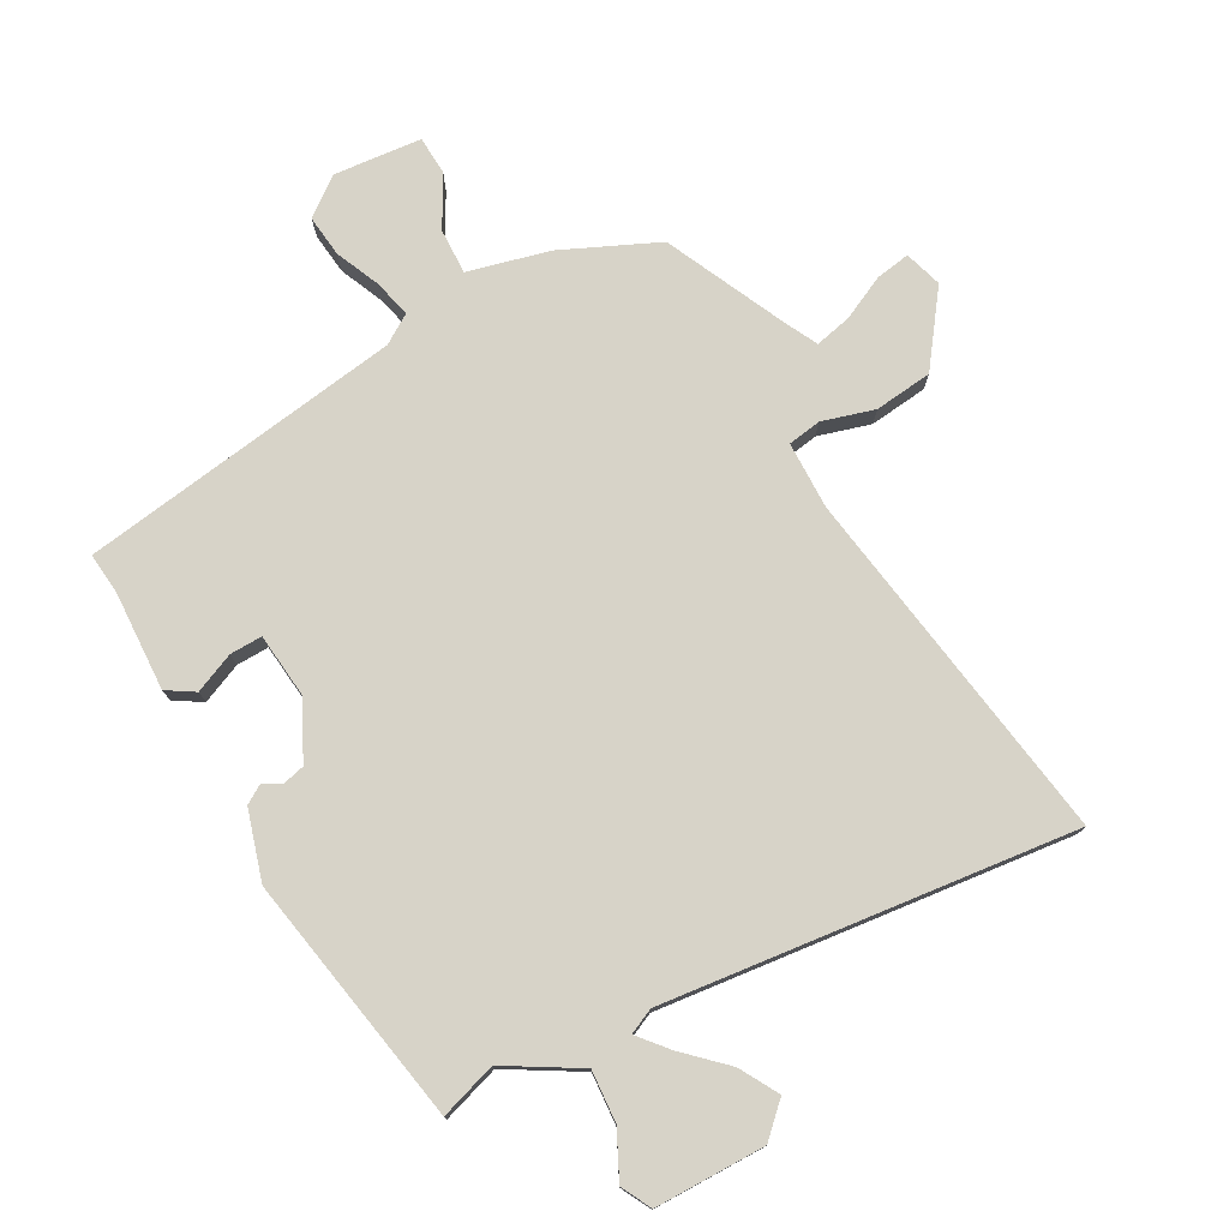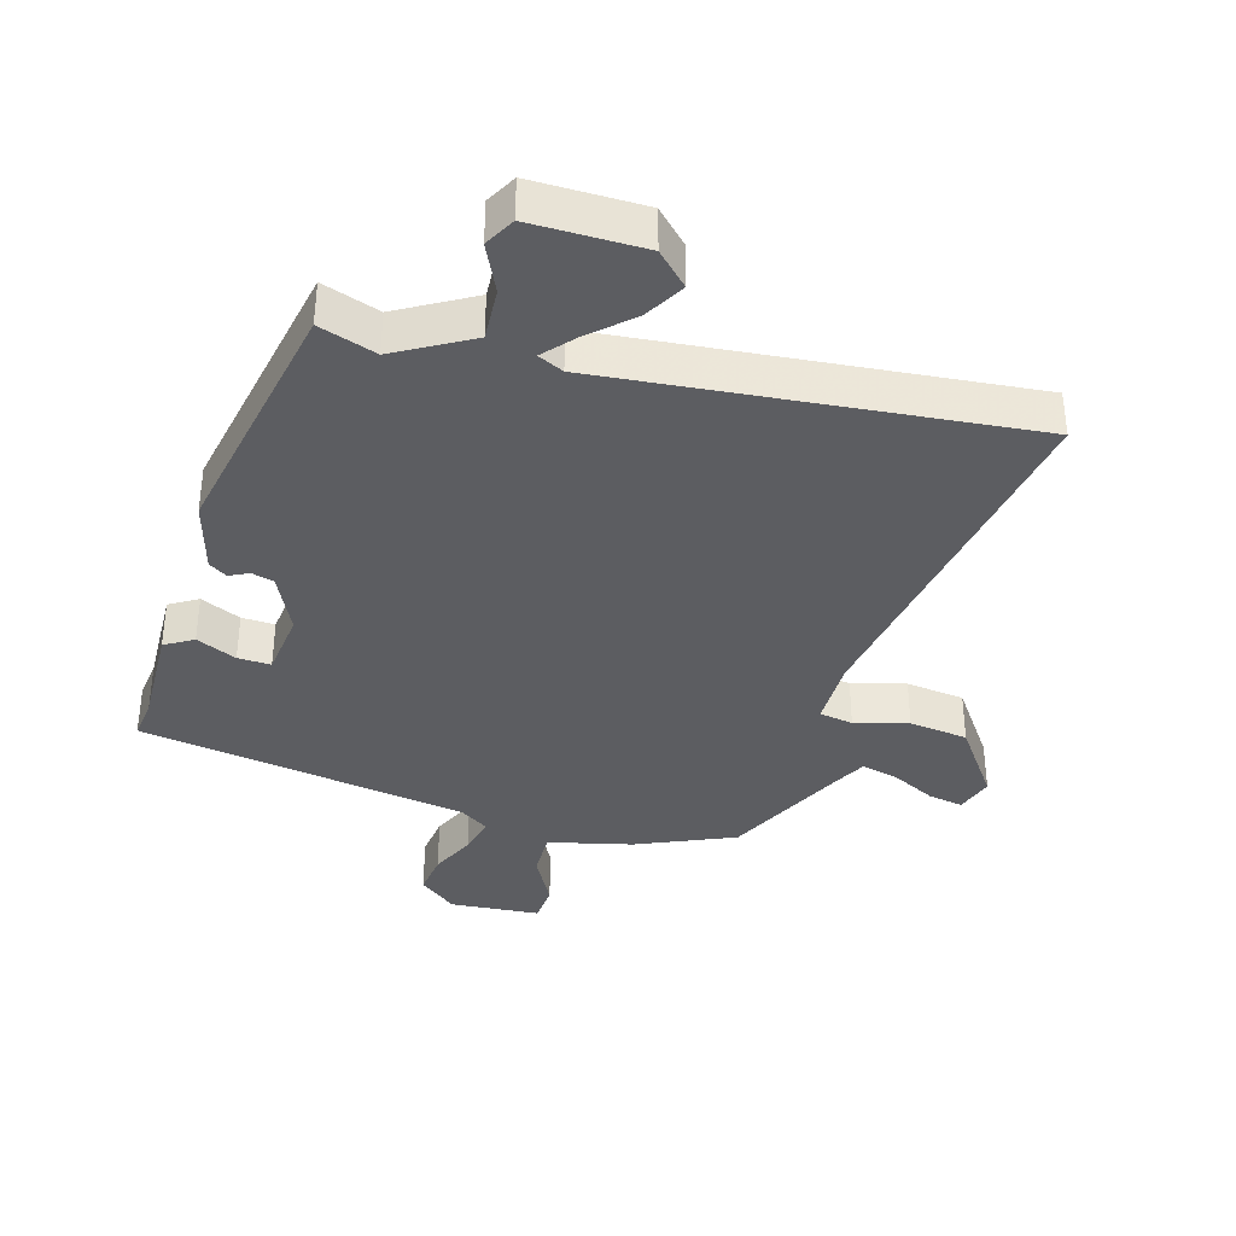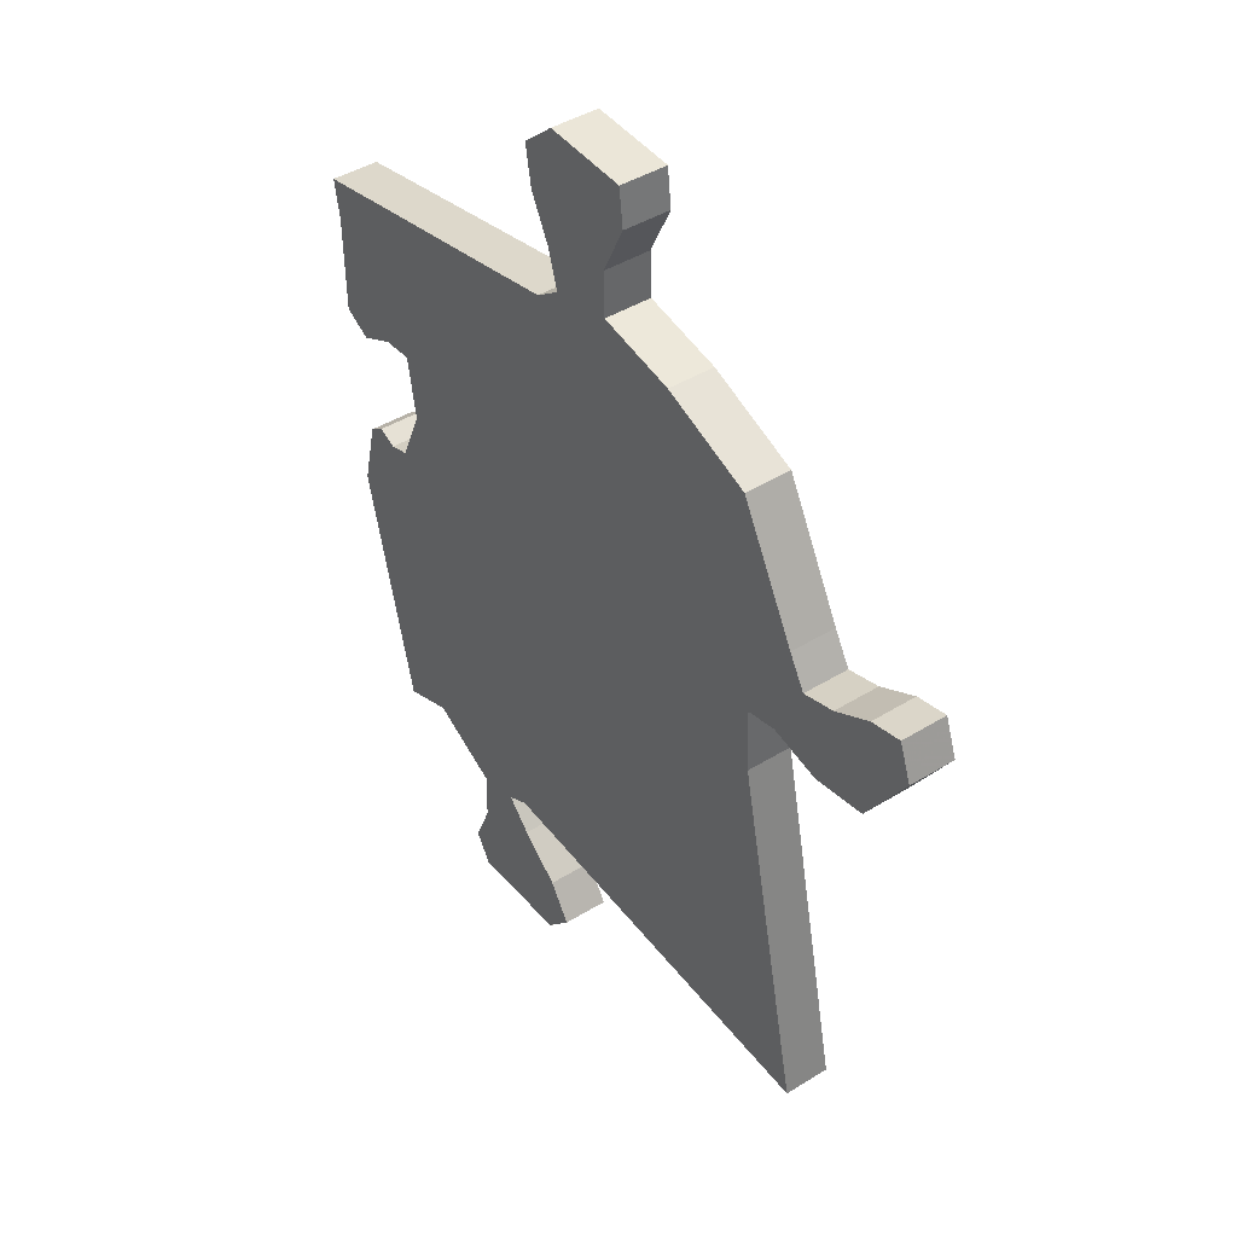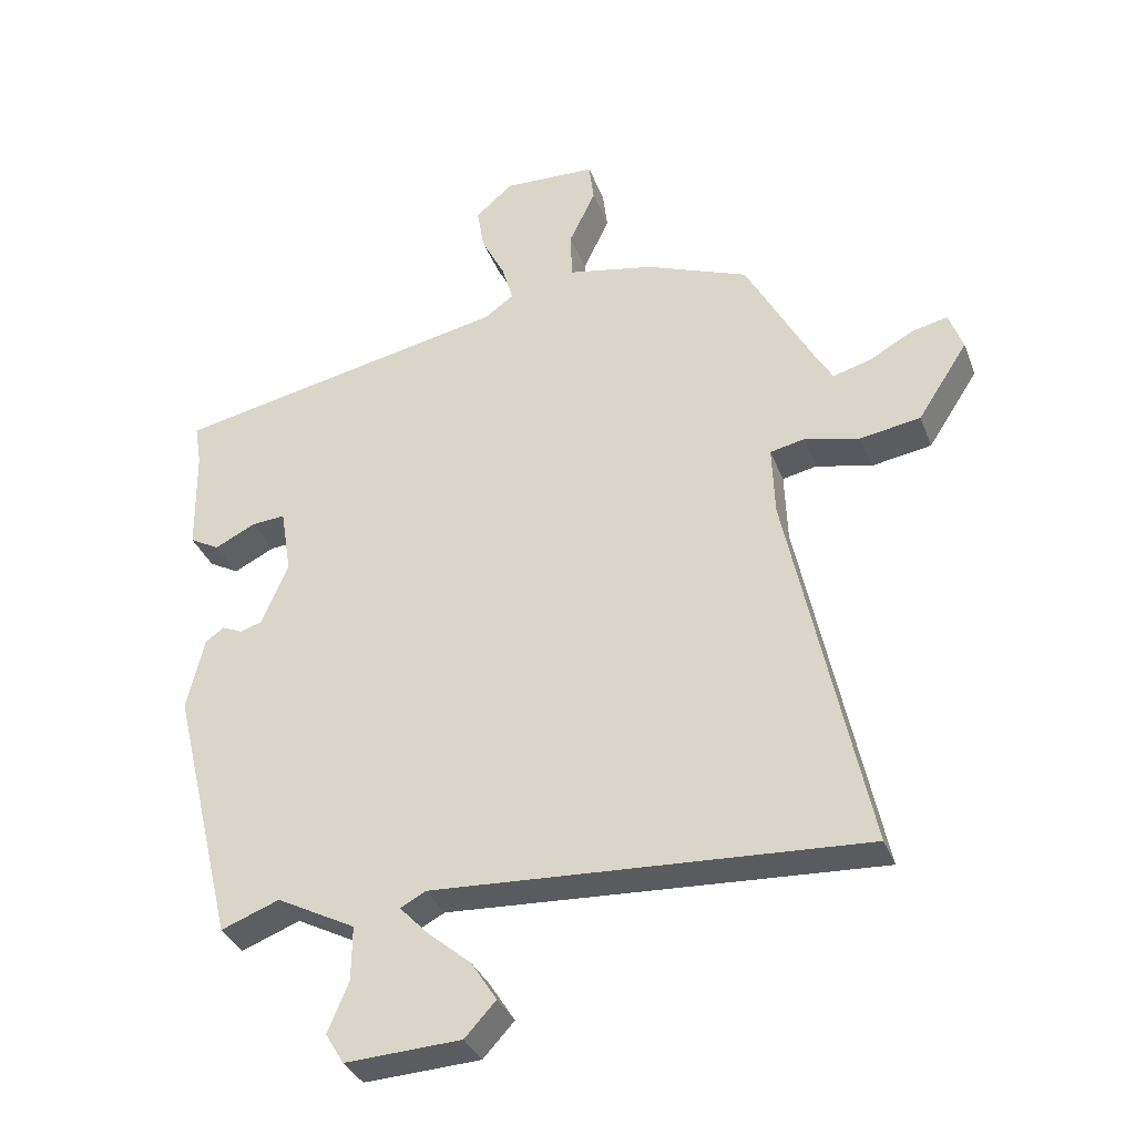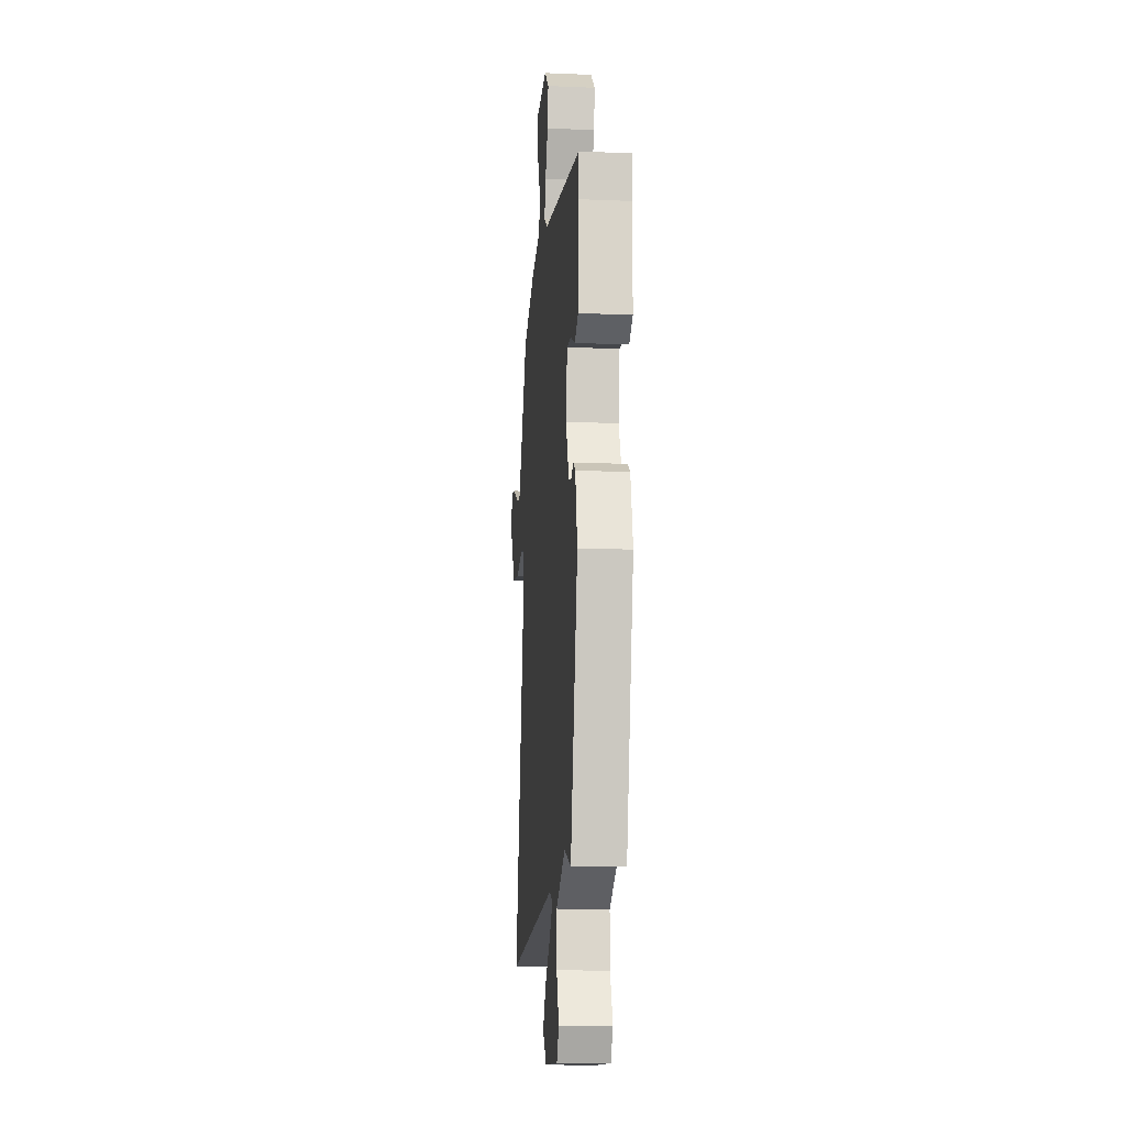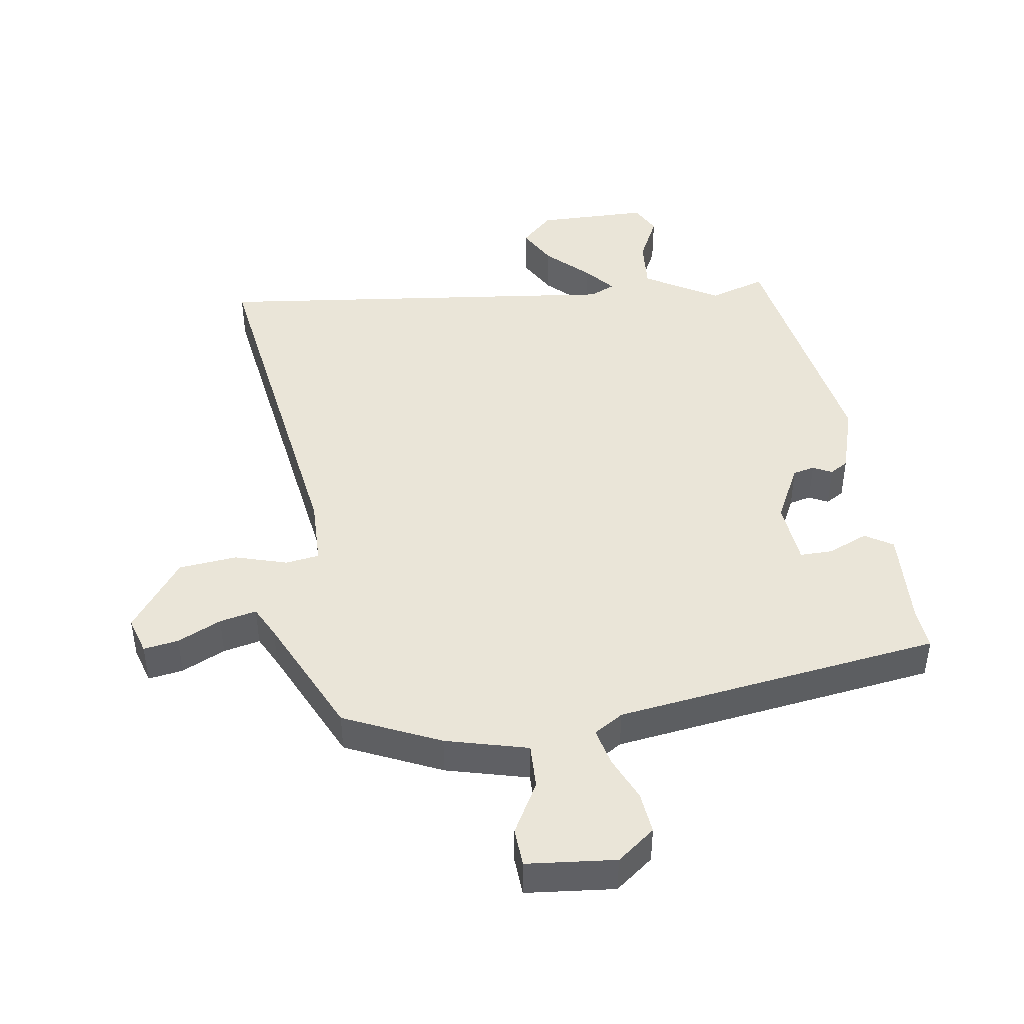
<metadata>
{"format":"obj","ext":"obj","renderer":"f3d","projection":"perspective","resolution":1024,"background":"white","views":[{"elev":76.7,"azim":154.4,"up":"+Y"},{"elev":-36.9,"azim":166.3,"up":"+Y"},{"elev":43.6,"azim":-126.1,"up":"+Z"},{"elev":-34.1,"azim":-160.9,"up":"+Z"},{"elev":-15.1,"azim":84.9,"up":"+Z"},{"elev":44.7,"azim":-5.0,"up":"+Y"}]}
</metadata>
<code>
v 0.371 0.07 -0.49
v 0.285 0.07 -0.457
v 0.169 0.07 -0.517
v 0.17 0.07 -0.597
v 0.201 0.07 -0.671
v 0.174 0.07 -0.716
v 0.003 0.07 -0.707
v -0.043 0.07 -0.657
v -0.006 0.07 -0.599
v 0.06 0.07 -0.543
v 0.101 0.07 -0.5
v 0.063 0.07 -0.48
v -0.574 0.07 -0.514
v -0.457 0.07 0.038
v -0.453 0.07 0.142
v -0.504 0.07 0.153
v -0.586 0.07 0.134
v -0.675 0.07 0.149
v -0.749 0.07 0.263
v -0.728 0.07 0.32
v -0.675 0.07 0.308
v -0.61 0.07 0.272
v -0.554 0.07 0.256
v -0.526 0.07 0.304
v -0.428 0.07 0.486
v -0.277 0.07 0.544
v -0.149 0.07 0.569
v -0.147 0.07 0.639
v -0.186 0.07 0.72
v -0.179 0.07 0.779
v -0.042 0.07 0.784
v 0.013 0.07 0.736
v 0.002 0.07 0.672
v -0.032 0.07 0.605
v -0.049 0.07 0.548
v -0.006 0.07 0.517
v 0.49 0.07 0.415
v 0.48 0.07 0.353
v 0.478 0.07 0.198
v 0.434 0.07 0.174
v 0.374 0.07 0.204
v 0.324 0.07 0.208
v 0.308 0.07 0.109
v 0.347 0.07 0.018
v 0.38 0.07 0.008
v 0.41 0.07 0.021
v 0.437 0.07 0.002
v 0.463 0.07 -0.107
v 0.371 0 -0.49
v 0.285 0 -0.457
v 0.169 0 -0.517
v 0.17 0 -0.597
v 0.201 0 -0.671
v 0.174 0 -0.716
v 0.003 0 -0.707
v -0.043 0 -0.657
v -0.006 0 -0.599
v 0.06 0 -0.543
v 0.101 0 -0.5
v 0.063 0 -0.48
v -0.574 0 -0.514
v -0.457 0 0.038
v -0.453 0 0.142
v -0.504 0 0.153
v -0.586 0 0.134
v -0.675 0 0.149
v -0.749 0 0.263
v -0.728 0 0.32
v -0.675 0 0.308
v -0.61 0 0.272
v -0.554 0 0.256
v -0.526 0 0.304
v -0.428 0 0.486
v -0.277 0 0.544
v -0.149 0 0.569
v -0.147 0 0.639
v -0.186 0 0.72
v -0.179 0 0.779
v -0.042 0 0.784
v 0.013 0 0.736
v 0.002 0 0.672
v -0.032 0 0.605
v -0.049 0 0.548
v -0.006 0 0.517
v 0.49 0 0.415
v 0.48 0 0.353
v 0.478 0 0.198
v 0.434 0 0.174
v 0.374 0 0.204
v 0.324 0 0.208
v 0.308 0 0.109
v 0.347 0 0.018
v 0.38 0 0.008
v 0.41 0 0.021
v 0.437 0 0.002
v 0.463 0 -0.107
f 48 1 2
f 47 48 2
f 46 47 2
f 45 46 2
f 44 45 2 3
f 43 44 3
f 42 43 3
f 38 39 40 41
f 38 41 42
f 37 38 42
f 36 37 42
f 35 36 42 3
f 32 33 34
f 31 32 34
f 30 31 34
f 29 30 34
f 28 29 34
f 27 28 34 35
f 27 35 3
f 26 27 3
f 25 26 3
f 24 25 3
f 20 21 22
f 19 20 22
f 18 19 22
f 17 18 22
f 16 17 22
f 15 16 22 23
f 12 13 14
f 11 12 14 15
f 8 9 10
f 7 8 10
f 6 7 10
f 5 6 10
f 4 5 10
f 4 10 11
f 3 4 11
f 15 23 24 3
f 3 11 15
f 50 49 96
f 50 96 95
f 50 95 94
f 50 94 93
f 51 50 93 92
f 51 92 91
f 51 91 90
f 89 88 87 86
f 90 89 86
f 90 86 85
f 90 85 84
f 51 90 84 83
f 82 81 80
f 82 80 79
f 82 79 78
f 82 78 77
f 82 77 76
f 83 82 76 75
f 51 83 75
f 51 75 74
f 51 74 73
f 51 73 72
f 70 69 68
f 70 68 67
f 70 67 66
f 70 66 65
f 70 65 64
f 71 70 64 63
f 62 61 60
f 63 62 60 59
f 58 57 56
f 58 56 55
f 58 55 54
f 58 54 53
f 58 53 52
f 59 58 52
f 59 52 51
f 51 72 71 63
f 63 59 51
f 1 49 50 2
f 2 50 51 3
f 3 51 52 4
f 4 52 53 5
f 5 53 54 6
f 6 54 55 7
f 7 55 56 8
f 8 56 57 9
f 9 57 58 10
f 10 58 59 11
f 11 59 60 12
f 12 60 61 13
f 13 61 62 14
f 14 62 63 15
f 15 63 64 16
f 16 64 65 17
f 17 65 66 18
f 18 66 67 19
f 19 67 68 20
f 20 68 69 21
f 21 69 70 22
f 22 70 71 23
f 23 71 72 24
f 24 72 73 25
f 25 73 74 26
f 26 74 75 27
f 27 75 76 28
f 28 76 77 29
f 29 77 78 30
f 30 78 79 31
f 31 79 80 32
f 32 80 81 33
f 33 81 82 34
f 34 82 83 35
f 35 83 84 36
f 36 84 85 37
f 37 85 86 38
f 38 86 87 39
f 39 87 88 40
f 40 88 89 41
f 41 89 90 42
f 42 90 91 43
f 43 91 92 44
f 44 92 93 45
f 45 93 94 46
f 46 94 95 47
f 47 95 96 48
f 48 96 49 1

</code>
